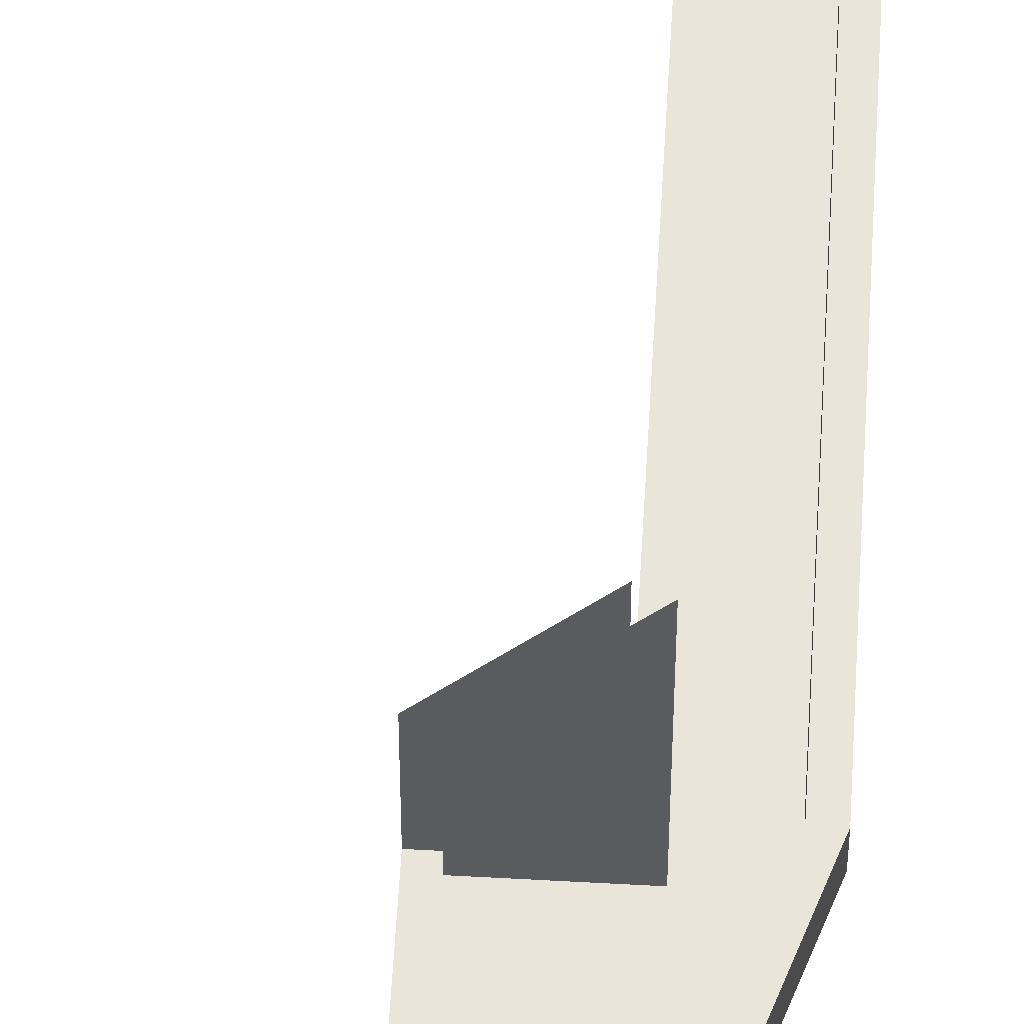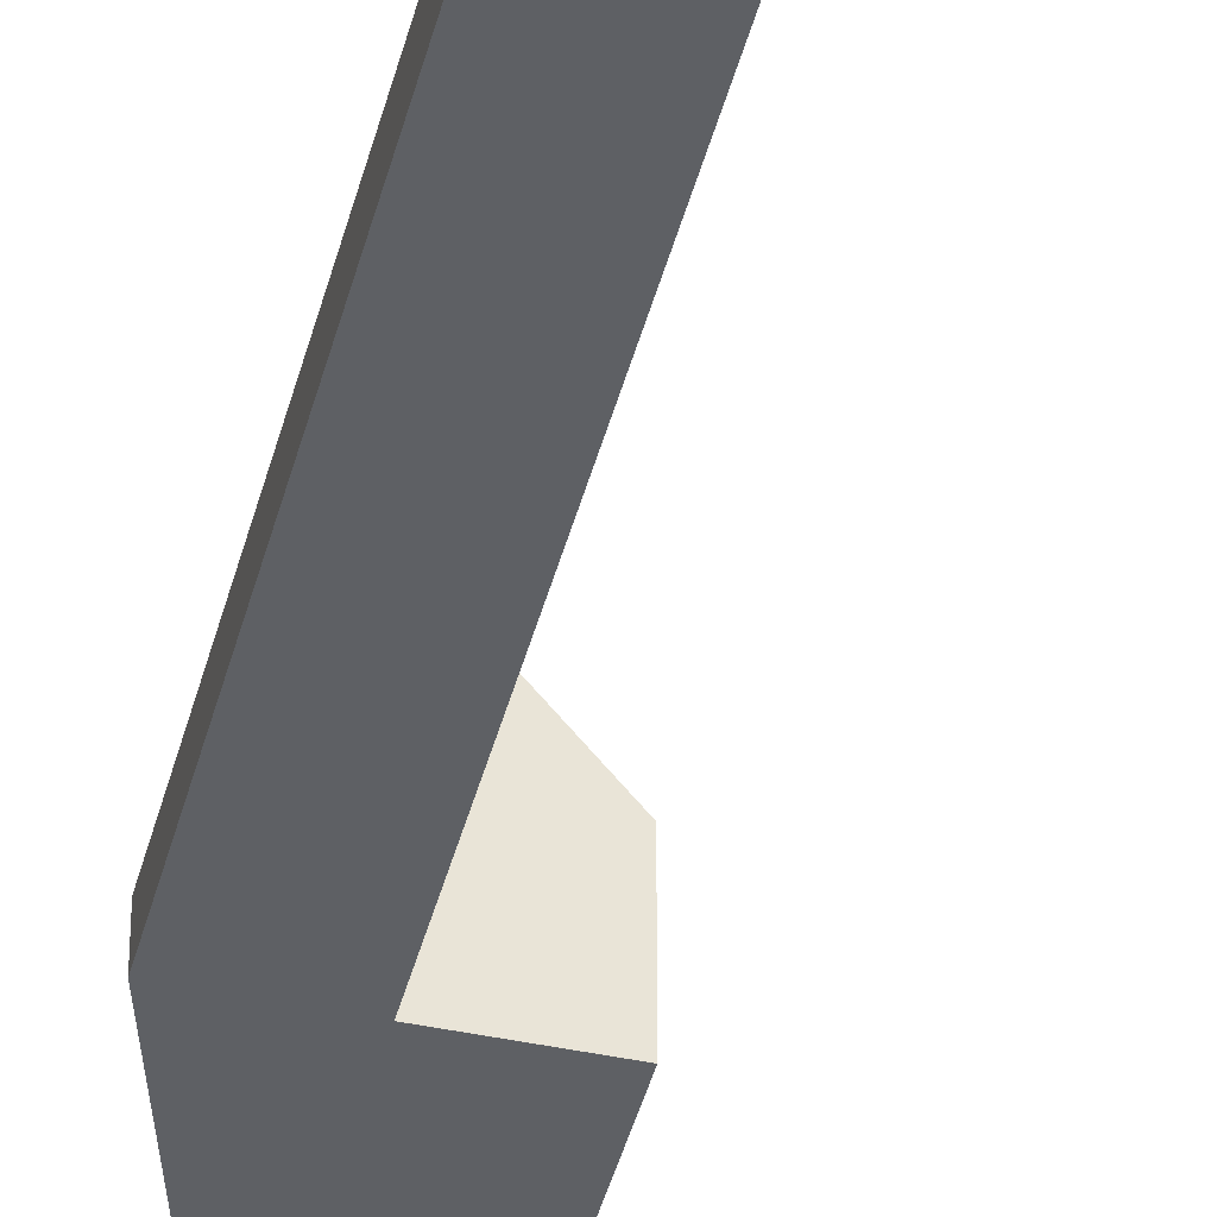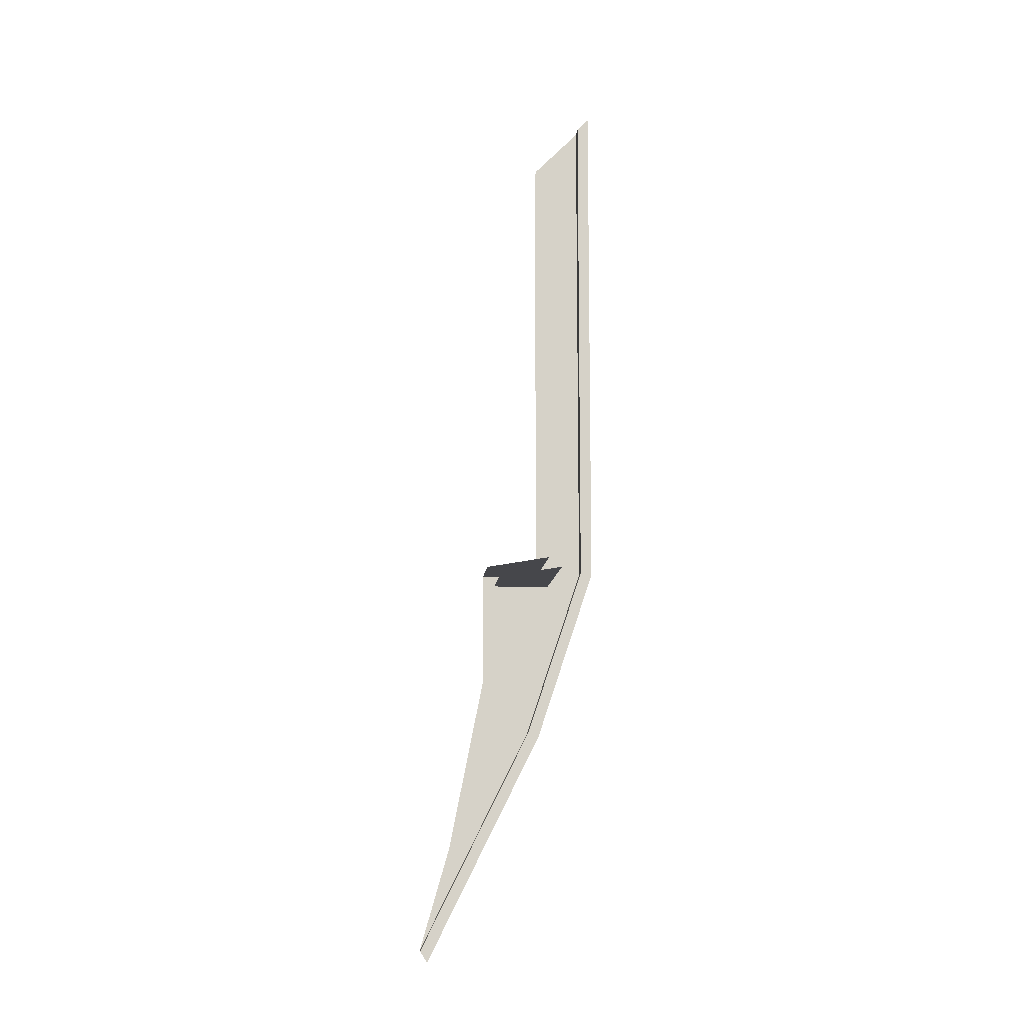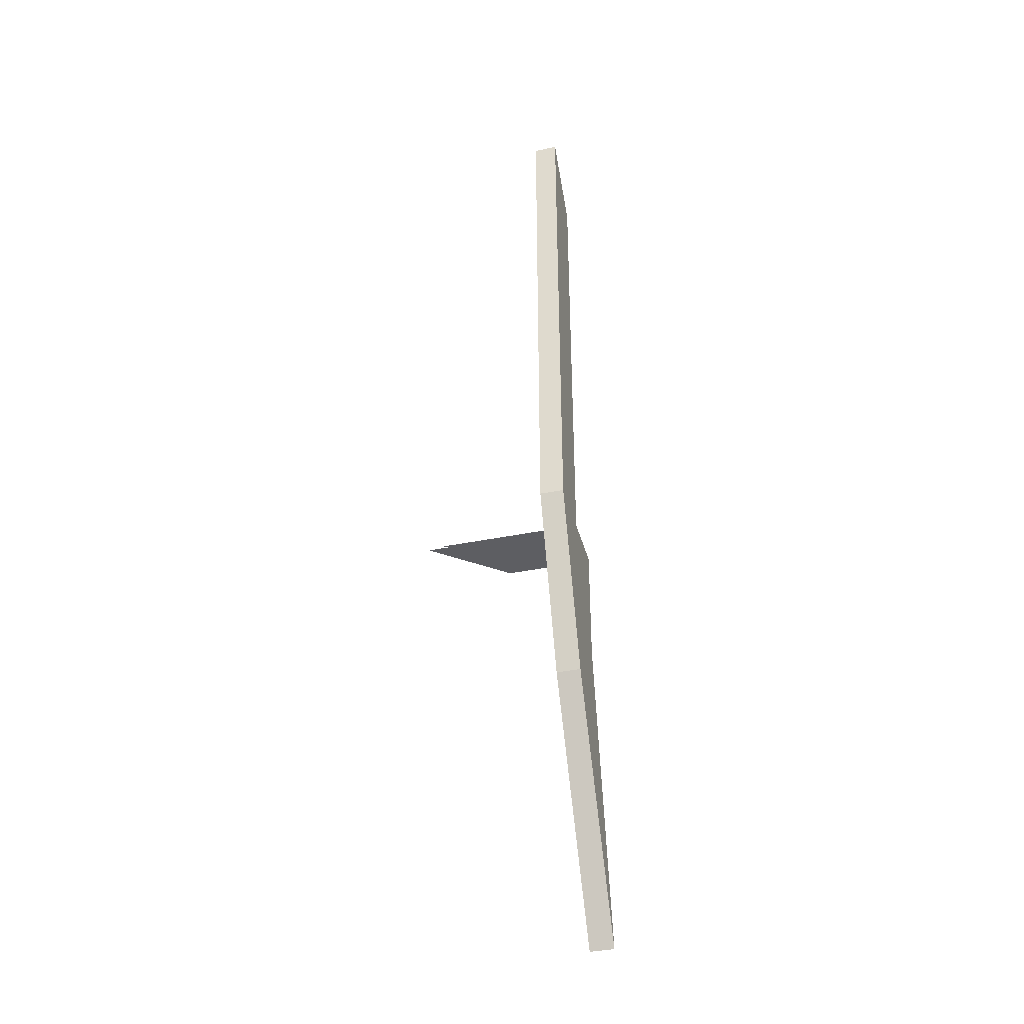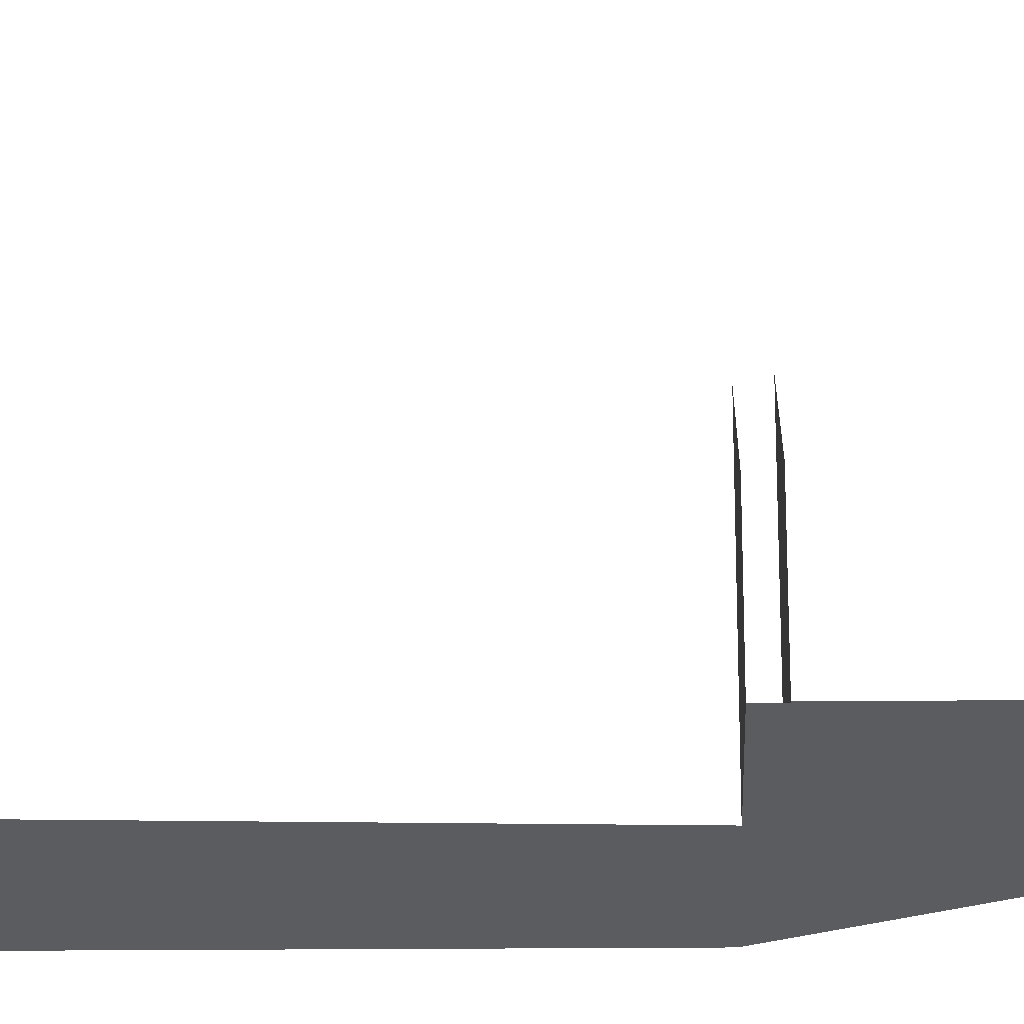
<metadata>
{"format":"obj","ext":"obj","renderer":"f3d","projection":"perspective","resolution":1024,"background":"white","views":[{"elev":58.0,"azim":-176.7,"up":"+Y"},{"elev":-43.1,"azim":-14.1,"up":"+Y"},{"elev":-10.7,"azim":175.2,"up":"+Z"},{"elev":-38.9,"azim":-75.6,"up":"+Z"},{"elev":-34.8,"azim":90.5,"up":"+Y"}]}
</metadata>
<code>
v -4 0 8
v -4 0 -1
v -3 0 -1
v -3 0 7
v -3.2 0.1375 -1.2
v -3.8 0.1375 -0.9675
v -3.8 0.1375 7.8
v -3 0.1375 7
v -4 0 8
v -4 0.4 8
v -4 0.4 -1
v -4 0 -1
v -3.8 0.4 -0.9675
v -3.8 0.4 7.8
v -3.8 0.1375 7.8
v -3.8 0.1375 -0.9675
v -2.815 0.4 -3.923
v -3.8 0.4 -0.9675
v -3.8 0.1375 -0.9675
v -2.815 0.1375 -3.923
v -0.8764 0.4 -7.8
v -2.815 0.4 -3.923
v -2.815 0.1375 -3.923
v -0.8764 0.1375 -7.8
v -4 0 -1
v -4 0.4 -1
v -3 0.4 -4
v -3 0 -4
v -3 0 -4
v -3 0.4 -4
v -1 0.4 -8
v -1 0 -8
v -3.8 0.4 -0.9675
v -4 0.4 -1
v -4 0.4 8
v -3.8 0.4 7.8
v -4 0.4 -1
v -3.8 0.4 -0.9675
v -2.815 0.4 -3.923
v -3 0.4 -4
v -3 0.4 -4
v -2.815 0.4 -3.923
v -0.8764 0.4 -7.8
v -1 0.4 -8
v -3 0 -4
v -3 0 -1
v -4 0 -1
v -3.2 0.1375 -1.2
v -2.815 0.1375 -3.923
v -3.8 0.1375 -0.9675
v -3 2.4 -1
v -3 0 -1
v -2 0 -1
v -2 1.2 -1
v -2.2 0.1375 -1.2
v -3.2 0.1375 -1.2
v -3.2 2.6 -1.2
v -2.2 1.4 -1.2
v -3 0 -1
v -3 0 -4
v -2 0 -3
v -2 0 -1
v -2.2 0.1375 -3.2
v -2.815 0.1375 -3.923
v -3.2 0.1375 -1.2
v -2.2 0.1375 -1.2
v -2 0 -3
v -3 0 -4
v -1 0 -8
v -2.815 0.1375 -3.923
v -2.2 0.1375 -3.2
v -0.8764 0.1375 -7.8
g mesh6944833
f 1 2 3
f 3 4 1
f 5 6 7
f 7 8 5
f 9 10 11
f 11 12 9
f 13 14 15
f 15 16 13
f 17 18 19
f 19 20 17
f 21 22 23
f 23 24 21
f 25 26 27
f 27 28 25
f 29 30 31
f 31 32 29
f 33 34 35
f 35 36 33
f 37 38 39
f 39 40 37
f 41 42 43
f 43 44 41
f 45 46 47
f 48 49 50
f 51 52 53
f 53 54 51
f 55 56 57
f 57 58 55
f 59 60 61
f 61 62 59
f 63 64 65
f 65 66 63
f 67 68 69
f 70 71 72

</code>
